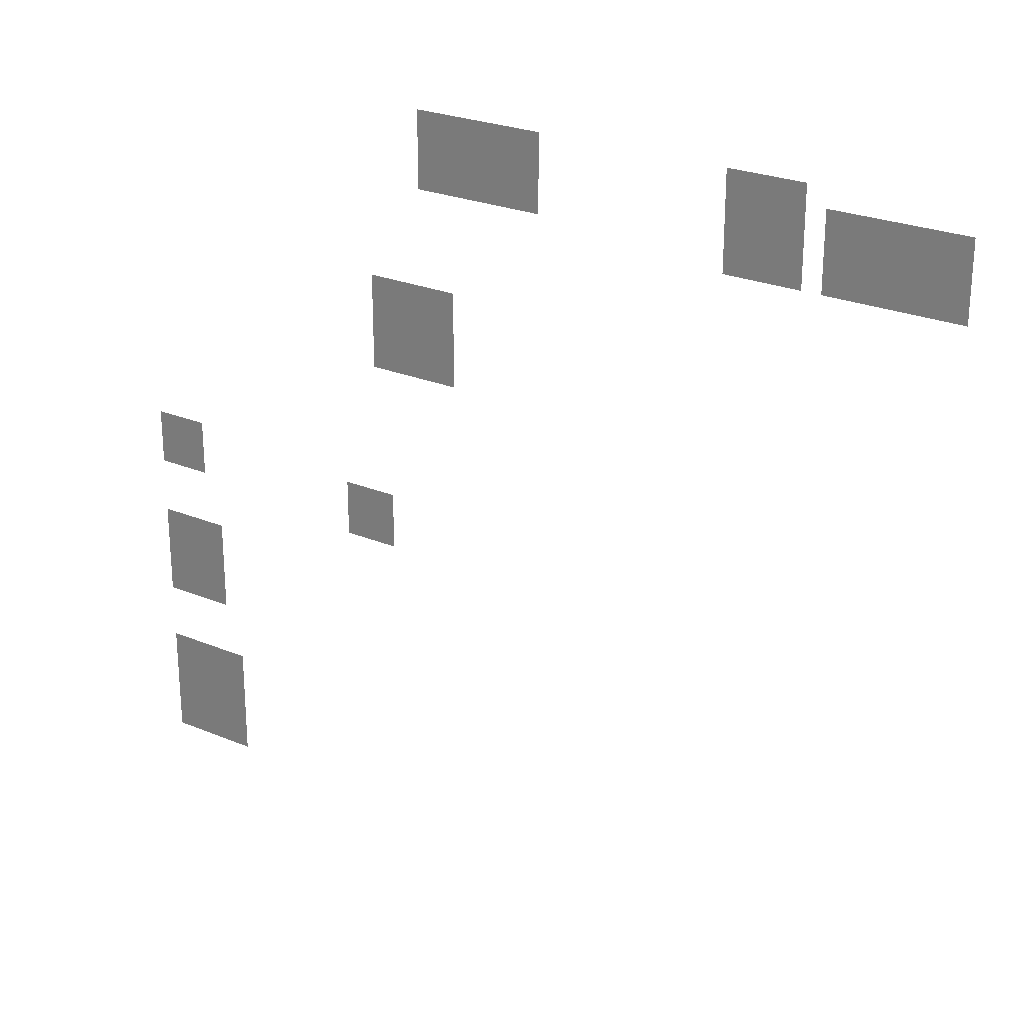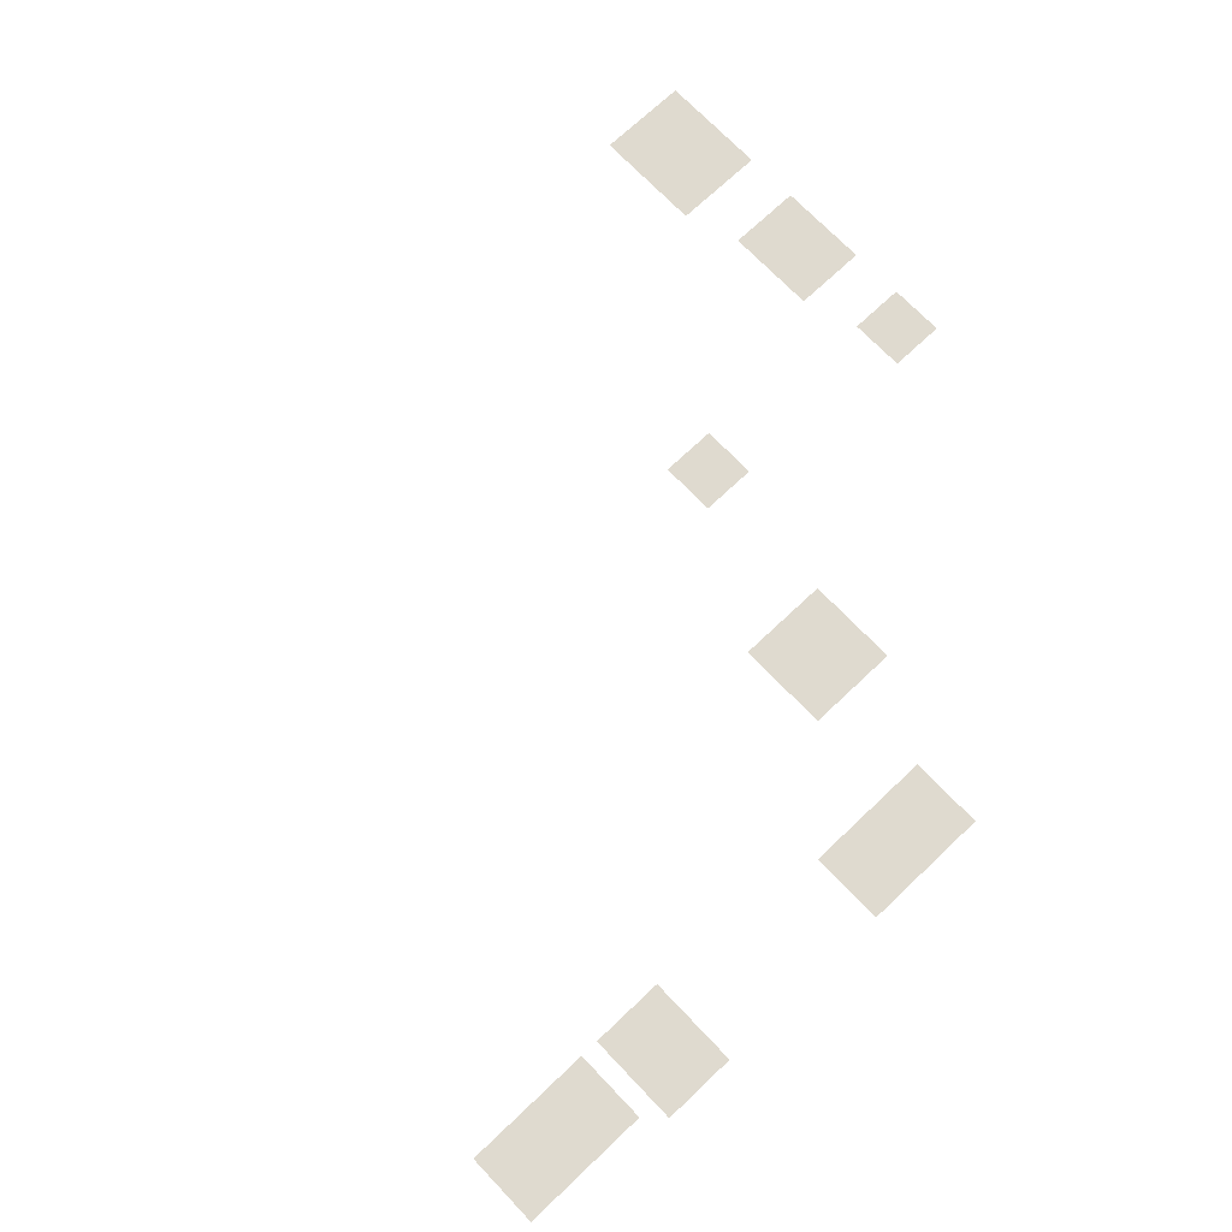
<metadata>
{"format":"obj","ext":"obj","renderer":"f3d","projection":"perspective","resolution":1024,"background":"white","views":[{"elev":25.4,"azim":33.8,"up":"+Y"},{"elev":70.9,"azim":136.5,"up":"+Z"}]}
</metadata>
<code>
v -35 -2 0
v -36 -2 0
v -36 -1 0
v -35 -1 0
v -34 -2 0
v -35 -2 0
v -35 -1 0
v -34 -1 0
v -33 -2 0
v -34 -2 0
v -34 -1 0
v -33 -1 0
v -32 -2 0
v -33 -2 0
v -33 -1 0
v -32 -1 0
v -31 -2 0
v -32 -2 0
v -32 -1 0
v -31 -1 0
v -30 -2 0
v -31 -2 0
v -31 -1 0
v -30 -1 0
v -29 -2 0
v -30 -2 0
v -30 -1 0
v -29 -1 0
v -18 -2 0
v -19 -2 0
v -19 -1 0
v -18 -1 0
v -17 -2 0
v -18 -2 0
v -18 -1 0
v -17 -1 0
v -16 -2 0
v -17 -2 0
v -17 -1 0
v -16 -1 0
v -15 -2 0
v -16 -2 0
v -16 -1 0
v -15 -1 0
v -35 -3 0
v -36 -3 0
v -36 -2 0
v -35 -2 0
v -34 -3 0
v -35 -3 0
v -35 -2 0
v -34 -2 0
v -33 -3 0
v -34 -3 0
v -34 -2 0
v -33 -2 0
v -32 -3 0
v -33 -3 0
v -33 -2 0
v -32 -2 0
v -31 -3 0
v -32 -3 0
v -32 -2 0
v -31 -2 0
v -30 -3 0
v -31 -3 0
v -31 -2 0
v -30 -2 0
v -29 -3 0
v -30 -3 0
v -30 -2 0
v -29 -2 0
v -18 -3 0
v -19 -3 0
v -19 -2 0
v -18 -2 0
v -17 -3 0
v -18 -3 0
v -18 -2 0
v -17 -2 0
v -16 -3 0
v -17 -3 0
v -17 -2 0
v -16 -2 0
v -15 -3 0
v -16 -3 0
v -16 -2 0
v -15 -2 0
v -13 -3 0
v -14 -3 0
v -14 -2 0
v -13 -2 0
v -12 -3 0
v -13 -3 0
v -13 -2 0
v -12 -2 0
v -11 -3 0
v -12 -3 0
v -12 -2 0
v -11 -2 0
v -10 -3 0
v -11 -3 0
v -11 -2 0
v -10 -2 0
v -9 -3 0
v -10 -3 0
v -10 -2 0
v -9 -2 0
v -8 -3 0
v -9 -3 0
v -9 -2 0
v -8 -2 0
v -7 -3 0
v -8 -3 0
v -8 -2 0
v -7 -2 0
v -35 -4 0
v -36 -4 0
v -36 -3 0
v -35 -3 0
v -34 -4 0
v -35 -4 0
v -35 -3 0
v -34 -3 0
v -33 -4 0
v -34 -4 0
v -34 -3 0
v -33 -3 0
v -32 -4 0
v -33 -4 0
v -33 -3 0
v -32 -3 0
v -31 -4 0
v -32 -4 0
v -32 -3 0
v -31 -3 0
v -30 -4 0
v -31 -4 0
v -31 -3 0
v -30 -3 0
v -29 -4 0
v -30 -4 0
v -30 -3 0
v -29 -3 0
v -18 -4 0
v -19 -4 0
v -19 -3 0
v -18 -3 0
v -17 -4 0
v -18 -4 0
v -18 -3 0
v -17 -3 0
v -16 -4 0
v -17 -4 0
v -17 -3 0
v -16 -3 0
v -15 -4 0
v -16 -4 0
v -16 -3 0
v -15 -3 0
v -13 -4 0
v -14 -4 0
v -14 -3 0
v -13 -3 0
v -12 -4 0
v -13 -4 0
v -13 -3 0
v -12 -3 0
v -11 -4 0
v -12 -4 0
v -12 -3 0
v -11 -3 0
v -10 -4 0
v -11 -4 0
v -11 -3 0
v -10 -3 0
v -9 -4 0
v -10 -4 0
v -10 -3 0
v -9 -3 0
v -8 -4 0
v -9 -4 0
v -9 -3 0
v -8 -3 0
v -7 -4 0
v -8 -4 0
v -8 -3 0
v -7 -3 0
v -35 -5 0
v -36 -5 0
v -36 -4 0
v -35 -4 0
v -34 -5 0
v -35 -5 0
v -35 -4 0
v -34 -4 0
v -33 -5 0
v -34 -5 0
v -34 -4 0
v -33 -4 0
v -32 -5 0
v -33 -5 0
v -33 -4 0
v -32 -4 0
v -31 -5 0
v -32 -5 0
v -32 -4 0
v -31 -4 0
v -30 -5 0
v -31 -5 0
v -31 -4 0
v -30 -4 0
v -29 -5 0
v -30 -5 0
v -30 -4 0
v -29 -4 0
v -18 -5 0
v -19 -5 0
v -19 -4 0
v -18 -4 0
v -17 -5 0
v -18 -5 0
v -18 -4 0
v -17 -4 0
v -16 -5 0
v -17 -5 0
v -17 -4 0
v -16 -4 0
v -15 -5 0
v -16 -5 0
v -16 -4 0
v -15 -4 0
v -13 -5 0
v -14 -5 0
v -14 -4 0
v -13 -4 0
v -12 -5 0
v -13 -5 0
v -13 -4 0
v -12 -4 0
v -11 -5 0
v -12 -5 0
v -12 -4 0
v -11 -4 0
v -10 -5 0
v -11 -5 0
v -11 -4 0
v -10 -4 0
v -9 -5 0
v -10 -5 0
v -10 -4 0
v -9 -4 0
v -8 -5 0
v -9 -5 0
v -9 -4 0
v -8 -4 0
v -7 -5 0
v -8 -5 0
v -8 -4 0
v -7 -4 0
v -18 -6 0
v -19 -6 0
v -19 -5 0
v -18 -5 0
v -17 -6 0
v -18 -6 0
v -18 -5 0
v -17 -5 0
v -16 -6 0
v -17 -6 0
v -17 -5 0
v -16 -5 0
v -15 -6 0
v -16 -6 0
v -16 -5 0
v -15 -5 0
v -13 -6 0
v -14 -6 0
v -14 -5 0
v -13 -5 0
v -12 -6 0
v -13 -6 0
v -13 -5 0
v -12 -5 0
v -11 -6 0
v -12 -6 0
v -12 -5 0
v -11 -5 0
v -10 -6 0
v -11 -6 0
v -11 -5 0
v -10 -5 0
v -9 -6 0
v -10 -6 0
v -10 -5 0
v -9 -5 0
v -8 -6 0
v -9 -6 0
v -9 -5 0
v -8 -5 0
v -7 -6 0
v -8 -6 0
v -8 -5 0
v -7 -5 0
v -38 -11 0
v -39 -11 0
v -39 -10 0
v -38 -10 0
v -37 -11 0
v -38 -11 0
v -38 -10 0
v -37 -10 0
v -36 -11 0
v -37 -11 0
v -37 -10 0
v -36 -10 0
v -35 -11 0
v -36 -11 0
v -36 -10 0
v -35 -10 0
v -34 -11 0
v -35 -11 0
v -35 -10 0
v -34 -10 0
v -38 -12 0
v -39 -12 0
v -39 -11 0
v -38 -11 0
v -37 -12 0
v -38 -12 0
v -38 -11 0
v -37 -11 0
v -36 -12 0
v -37 -12 0
v -37 -11 0
v -36 -11 0
v -35 -12 0
v -36 -12 0
v -36 -11 0
v -35 -11 0
v -34 -12 0
v -35 -12 0
v -35 -11 0
v -34 -11 0
v -38 -13 0
v -39 -13 0
v -39 -12 0
v -38 -12 0
v -37 -13 0
v -38 -13 0
v -38 -12 0
v -37 -12 0
v -36 -13 0
v -37 -13 0
v -37 -12 0
v -36 -12 0
v -35 -13 0
v -36 -13 0
v -36 -12 0
v -35 -12 0
v -34 -13 0
v -35 -13 0
v -35 -12 0
v -34 -12 0
v -38 -14 0
v -39 -14 0
v -39 -13 0
v -38 -13 0
v -37 -14 0
v -38 -14 0
v -38 -13 0
v -37 -13 0
v -36 -14 0
v -37 -14 0
v -37 -13 0
v -36 -13 0
v -35 -14 0
v -36 -14 0
v -36 -13 0
v -35 -13 0
v -34 -14 0
v -35 -14 0
v -35 -13 0
v -34 -13 0
v -38 -15 0
v -39 -15 0
v -39 -14 0
v -38 -14 0
v -37 -15 0
v -38 -15 0
v -38 -14 0
v -37 -14 0
v -36 -15 0
v -37 -15 0
v -37 -14 0
v -36 -14 0
v -35 -15 0
v -36 -15 0
v -36 -14 0
v -35 -14 0
v -34 -15 0
v -35 -15 0
v -35 -14 0
v -34 -14 0
v -53 -22 0
v -54 -22 0
v -54 -21 0
v -53 -21 0
v -52 -22 0
v -53 -22 0
v -53 -21 0
v -52 -21 0
v -51 -22 0
v -52 -22 0
v -52 -21 0
v -51 -21 0
v -53 -23 0
v -54 -23 0
v -54 -22 0
v -53 -22 0
v -52 -23 0
v -53 -23 0
v -53 -22 0
v -52 -22 0
v -51 -23 0
v -52 -23 0
v -52 -22 0
v -51 -22 0
v -40 -23 0
v -41 -23 0
v -41 -22 0
v -40 -22 0
v -39 -23 0
v -40 -23 0
v -40 -22 0
v -39 -22 0
v -38 -23 0
v -39 -23 0
v -39 -22 0
v -38 -22 0
v -53 -24 0
v -54 -24 0
v -54 -23 0
v -53 -23 0
v -52 -24 0
v -53 -24 0
v -53 -23 0
v -52 -23 0
v -51 -24 0
v -52 -24 0
v -52 -23 0
v -51 -23 0
v -40 -24 0
v -41 -24 0
v -41 -23 0
v -40 -23 0
v -39 -24 0
v -40 -24 0
v -40 -23 0
v -39 -23 0
v -38 -24 0
v -39 -24 0
v -39 -23 0
v -38 -23 0
v -40 -25 0
v -41 -25 0
v -41 -24 0
v -40 -24 0
v -39 -25 0
v -40 -25 0
v -40 -24 0
v -39 -24 0
v -38 -25 0
v -39 -25 0
v -39 -24 0
v -38 -24 0
v -53 -28 0
v -54 -28 0
v -54 -27 0
v -53 -27 0
v -52 -28 0
v -53 -28 0
v -53 -27 0
v -52 -27 0
v -51 -28 0
v -52 -28 0
v -52 -27 0
v -51 -27 0
v -50 -28 0
v -51 -28 0
v -51 -27 0
v -50 -27 0
v -53 -29 0
v -54 -29 0
v -54 -28 0
v -53 -28 0
v -52 -29 0
v -53 -29 0
v -53 -28 0
v -52 -28 0
v -51 -29 0
v -52 -29 0
v -52 -28 0
v -51 -28 0
v -50 -29 0
v -51 -29 0
v -51 -28 0
v -50 -28 0
v -53 -30 0
v -54 -30 0
v -54 -29 0
v -53 -29 0
v -52 -30 0
v -53 -30 0
v -53 -29 0
v -52 -29 0
v -51 -30 0
v -52 -30 0
v -52 -29 0
v -51 -29 0
v -50 -30 0
v -51 -30 0
v -51 -29 0
v -50 -29 0
v -53 -31 0
v -54 -31 0
v -54 -30 0
v -53 -30 0
v -52 -31 0
v -53 -31 0
v -53 -30 0
v -52 -30 0
v -51 -31 0
v -52 -31 0
v -52 -30 0
v -51 -30 0
v -50 -31 0
v -51 -31 0
v -51 -30 0
v -50 -30 0
v -53 -32 0
v -54 -32 0
v -54 -31 0
v -53 -31 0
v -52 -32 0
v -53 -32 0
v -53 -31 0
v -52 -31 0
v -51 -32 0
v -52 -32 0
v -52 -31 0
v -51 -31 0
v -50 -32 0
v -51 -32 0
v -51 -31 0
v -50 -31 0
v -53 -36 0
v -54 -36 0
v -54 -35 0
v -53 -35 0
v -52 -36 0
v -53 -36 0
v -53 -35 0
v -52 -35 0
v -51 -36 0
v -52 -36 0
v -52 -35 0
v -51 -35 0
v -50 -36 0
v -51 -36 0
v -51 -35 0
v -50 -35 0
v -49 -36 0
v -50 -36 0
v -50 -35 0
v -49 -35 0
v -53 -37 0
v -54 -37 0
v -54 -36 0
v -53 -36 0
v -52 -37 0
v -53 -37 0
v -53 -36 0
v -52 -36 0
v -51 -37 0
v -52 -37 0
v -52 -36 0
v -51 -36 0
v -50 -37 0
v -51 -37 0
v -51 -36 0
v -50 -36 0
v -49 -37 0
v -50 -37 0
v -50 -36 0
v -49 -36 0
v -53 -38 0
v -54 -38 0
v -54 -37 0
v -53 -37 0
v -52 -38 0
v -53 -38 0
v -53 -37 0
v -52 -37 0
v -51 -38 0
v -52 -38 0
v -52 -37 0
v -51 -37 0
v -50 -38 0
v -51 -38 0
v -51 -37 0
v -50 -37 0
v -49 -38 0
v -50 -38 0
v -50 -37 0
v -49 -37 0
v -53 -39 0
v -54 -39 0
v -54 -38 0
v -53 -38 0
v -52 -39 0
v -53 -39 0
v -53 -38 0
v -52 -38 0
v -51 -39 0
v -52 -39 0
v -52 -38 0
v -51 -38 0
v -50 -39 0
v -51 -39 0
v -51 -38 0
v -50 -38 0
v -49 -39 0
v -50 -39 0
v -50 -38 0
v -49 -38 0
v -53 -40 0
v -54 -40 0
v -54 -39 0
v -53 -39 0
v -52 -40 0
v -53 -40 0
v -53 -39 0
v -52 -39 0
v -51 -40 0
v -52 -40 0
v -52 -39 0
v -51 -39 0
v -50 -40 0
v -51 -40 0
v -51 -39 0
v -50 -39 0
v -49 -40 0
v -50 -40 0
v -50 -39 0
v -49 -39 0
v -53 -41 0
v -54 -41 0
v -54 -40 0
v -53 -40 0
v -52 -41 0
v -53 -41 0
v -53 -40 0
v -52 -40 0
v -51 -41 0
v -52 -41 0
v -52 -40 0
v -51 -40 0
v -50 -41 0
v -51 -41 0
v -51 -40 0
v -50 -40 0
v -49 -41 0
v -50 -41 0
v -50 -40 0
v -49 -40 0
g Gaisano_mesh_0003
f 1 2 3 4
f 5 6 7 8
f 9 10 11 12
f 13 14 15 16
f 17 18 19 20
f 21 22 23 24
f 25 26 27 28
f 29 30 31 32
f 33 34 35 36
f 37 38 39 40
f 41 42 43 44
f 45 46 47 48
f 49 50 51 52
f 53 54 55 56
f 57 58 59 60
f 61 62 63 64
f 65 66 67 68
f 69 70 71 72
f 73 74 75 76
f 77 78 79 80
f 81 82 83 84
f 85 86 87 88
f 89 90 91 92
f 93 94 95 96
f 97 98 99 100
f 101 102 103 104
f 105 106 107 108
f 109 110 111 112
f 113 114 115 116
f 117 118 119 120
f 121 122 123 124
f 125 126 127 128
f 129 130 131 132
f 133 134 135 136
f 137 138 139 140
f 141 142 143 144
f 145 146 147 148
f 149 150 151 152
f 153 154 155 156
f 157 158 159 160
f 161 162 163 164
f 165 166 167 168
f 169 170 171 172
f 173 174 175 176
f 177 178 179 180
f 181 182 183 184
f 185 186 187 188
f 189 190 191 192
f 193 194 195 196
f 197 198 199 200
f 201 202 203 204
f 205 206 207 208
f 209 210 211 212
f 213 214 215 216
f 217 218 219 220
f 221 222 223 224
f 225 226 227 228
f 229 230 231 232
f 233 234 235 236
f 237 238 239 240
f 241 242 243 244
f 245 246 247 248
f 249 250 251 252
f 253 254 255 256
f 257 258 259 260
f 261 262 263 264
f 265 266 267 268
f 269 270 271 272
f 273 274 275 276
f 277 278 279 280
f 281 282 283 284
f 285 286 287 288
f 289 290 291 292
f 293 294 295 296
f 297 298 299 300
f 301 302 303 304
f 305 306 307 308
f 309 310 311 312
f 313 314 315 316
f 317 318 319 320
f 321 322 323 324
f 325 326 327 328
f 329 330 331 332
f 333 334 335 336
f 337 338 339 340
f 341 342 343 344
f 345 346 347 348
f 349 350 351 352
f 353 354 355 356
f 357 358 359 360
f 361 362 363 364
f 365 366 367 368
f 369 370 371 372
f 373 374 375 376
f 377 378 379 380
f 381 382 383 384
f 385 386 387 388
f 389 390 391 392
f 393 394 395 396
f 397 398 399 400
f 401 402 403 404
f 405 406 407 408
f 409 410 411 412
f 413 414 415 416
f 417 418 419 420
f 421 422 423 424
f 425 426 427 428
f 429 430 431 432
f 433 434 435 436
f 437 438 439 440
f 441 442 443 444
f 445 446 447 448
f 449 450 451 452
f 453 454 455 456
f 457 458 459 460
f 461 462 463 464
f 465 466 467 468
f 469 470 471 472
f 473 474 475 476
f 477 478 479 480
f 481 482 483 484
f 485 486 487 488
f 489 490 491 492
f 493 494 495 496
f 497 498 499 500
f 501 502 503 504
f 505 506 507 508
f 509 510 511 512
f 513 514 515 516
f 517 518 519 520
f 521 522 523 524
f 525 526 527 528
f 529 530 531 532
f 533 534 535 536
f 537 538 539 540
f 541 542 543 544
f 545 546 547 548
f 549 550 551 552
f 553 554 555 556
f 557 558 559 560
f 561 562 563 564
f 565 566 567 568
f 569 570 571 572
f 573 574 575 576
f 577 578 579 580
f 581 582 583 584
f 585 586 587 588
f 589 590 591 592
f 593 594 595 596
f 597 598 599 600
f 601 602 603 604
f 605 606 607 608
f 609 610 611 612
f 613 614 615 616
f 617 618 619 620
f 621 622 623 624
f 625 626 627 628
f 629 630 631 632
f 633 634 635 636
f 637 638 639 640
f 641 642 643 644
f 645 646 647 648
f 649 650 651 652
f 653 654 655 656
f 657 658 659 660
f 661 662 663 664
f 665 666 667 668
f 669 670 671 672
f 673 674 675 676

</code>
